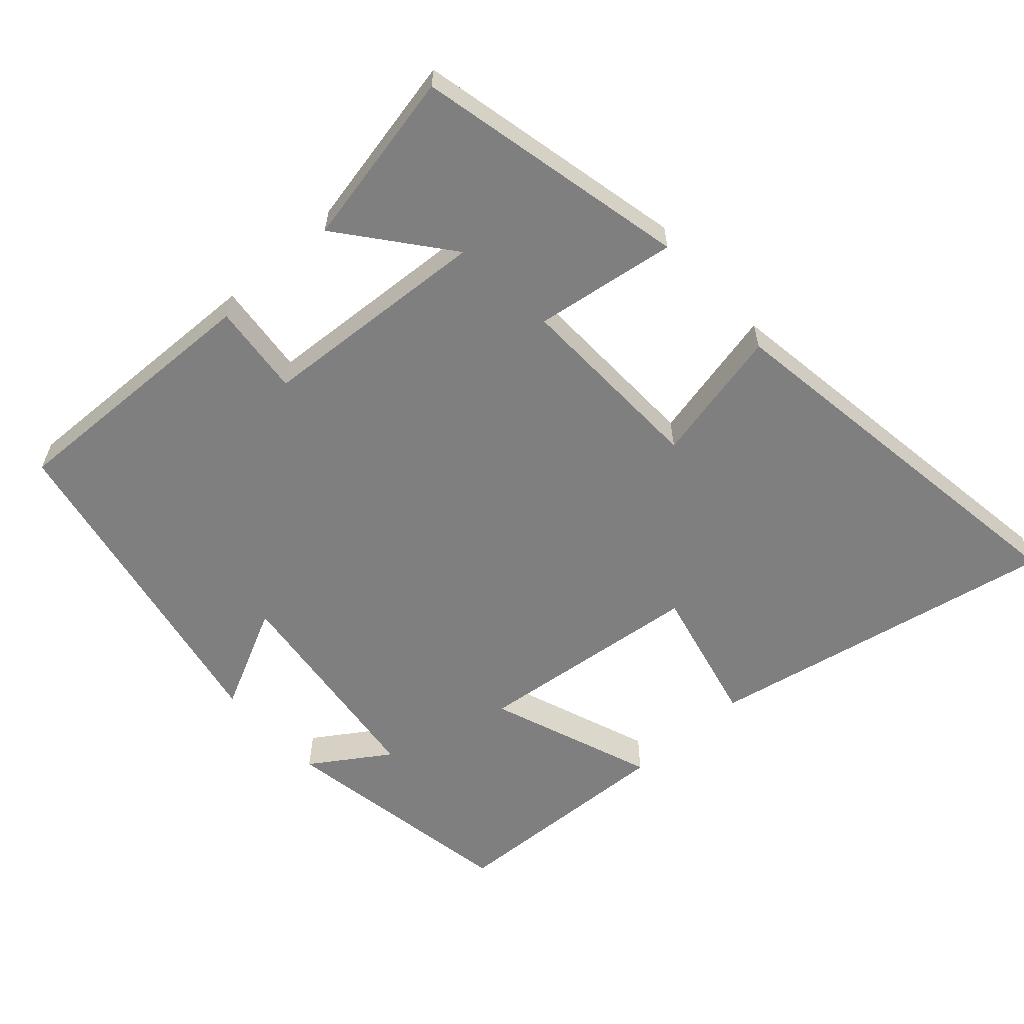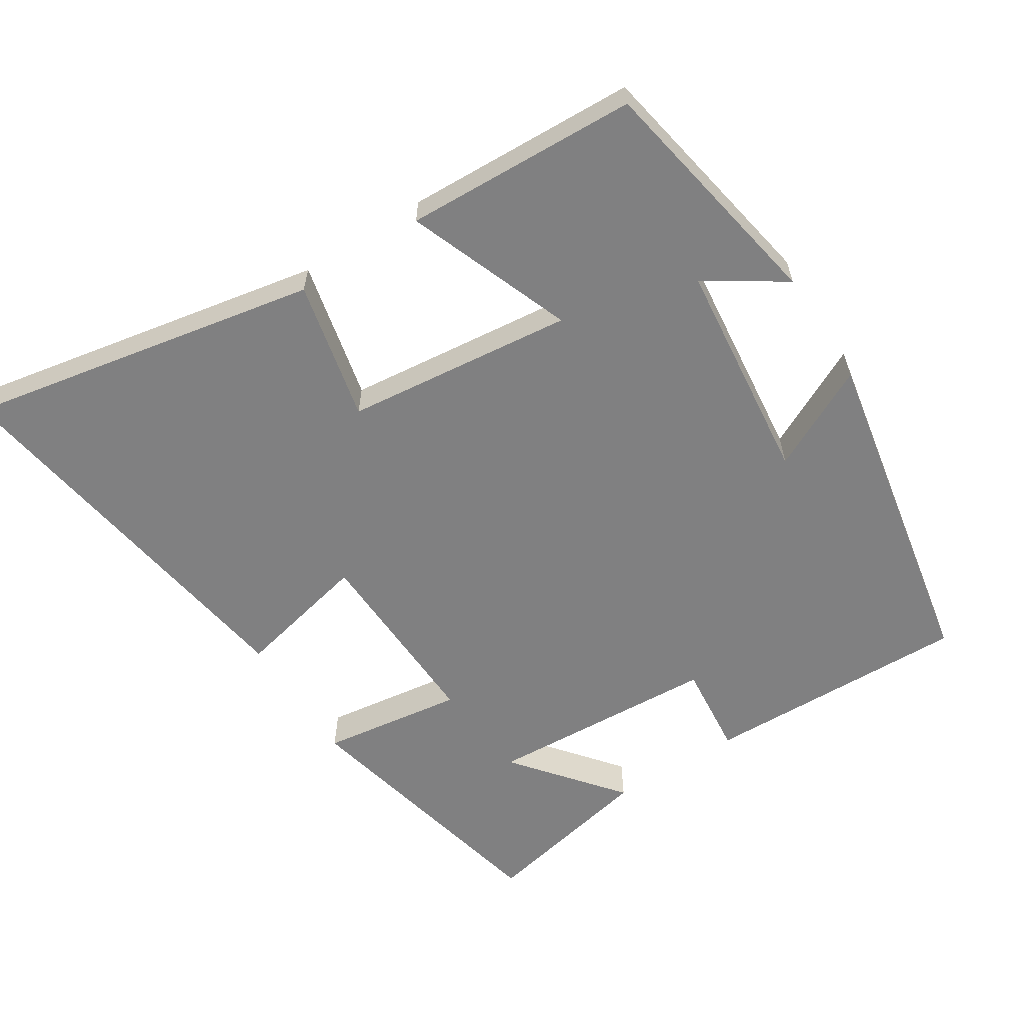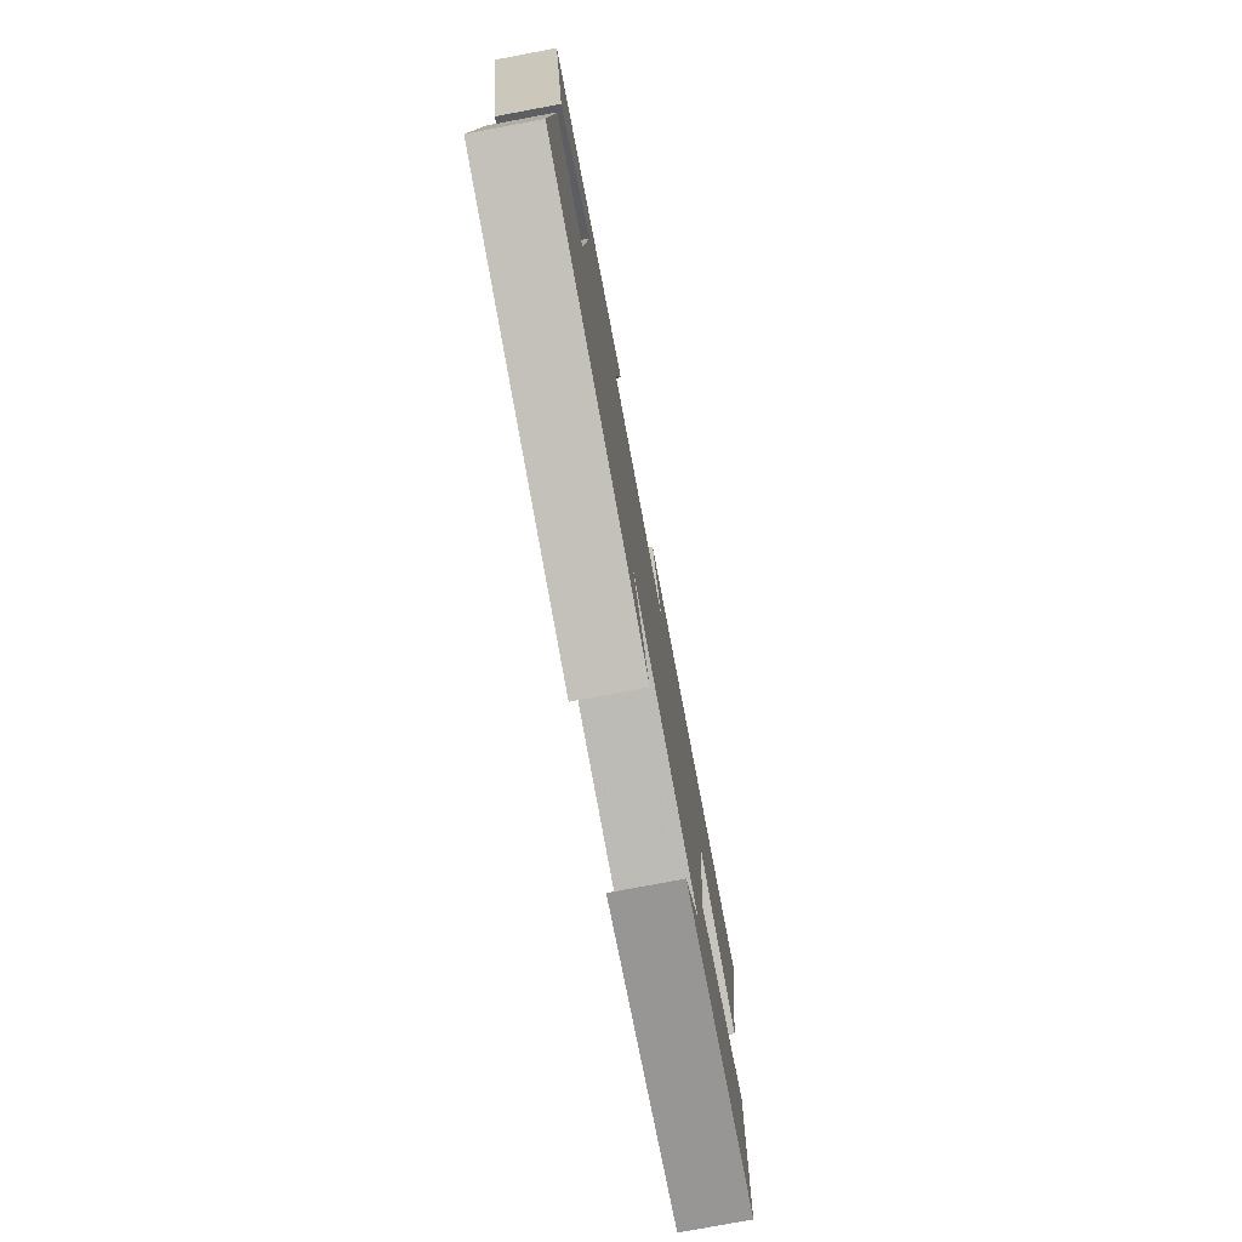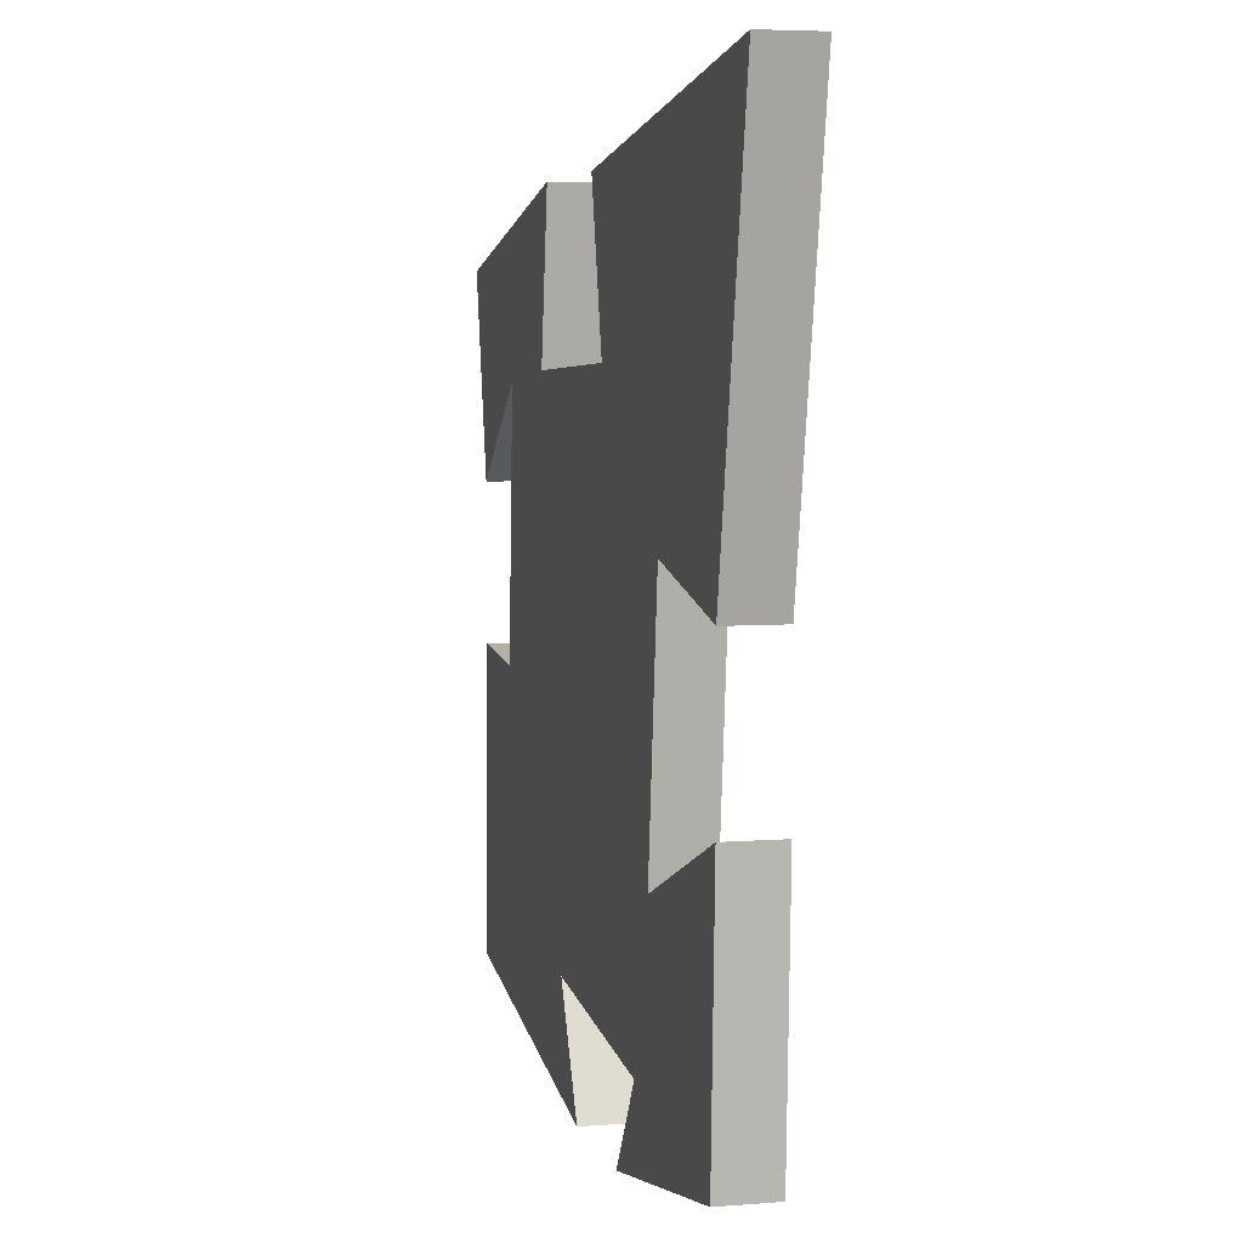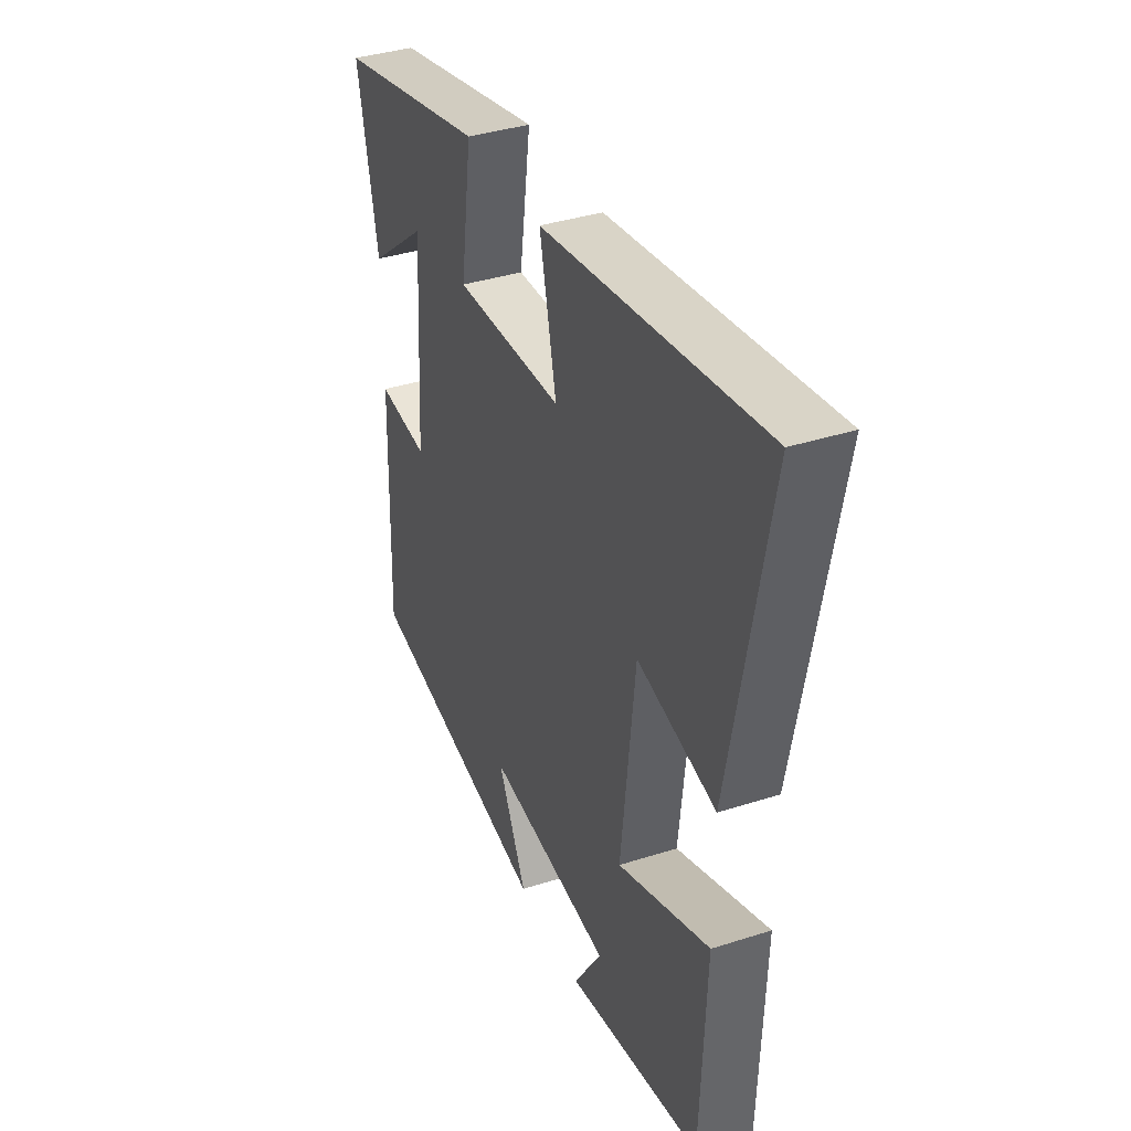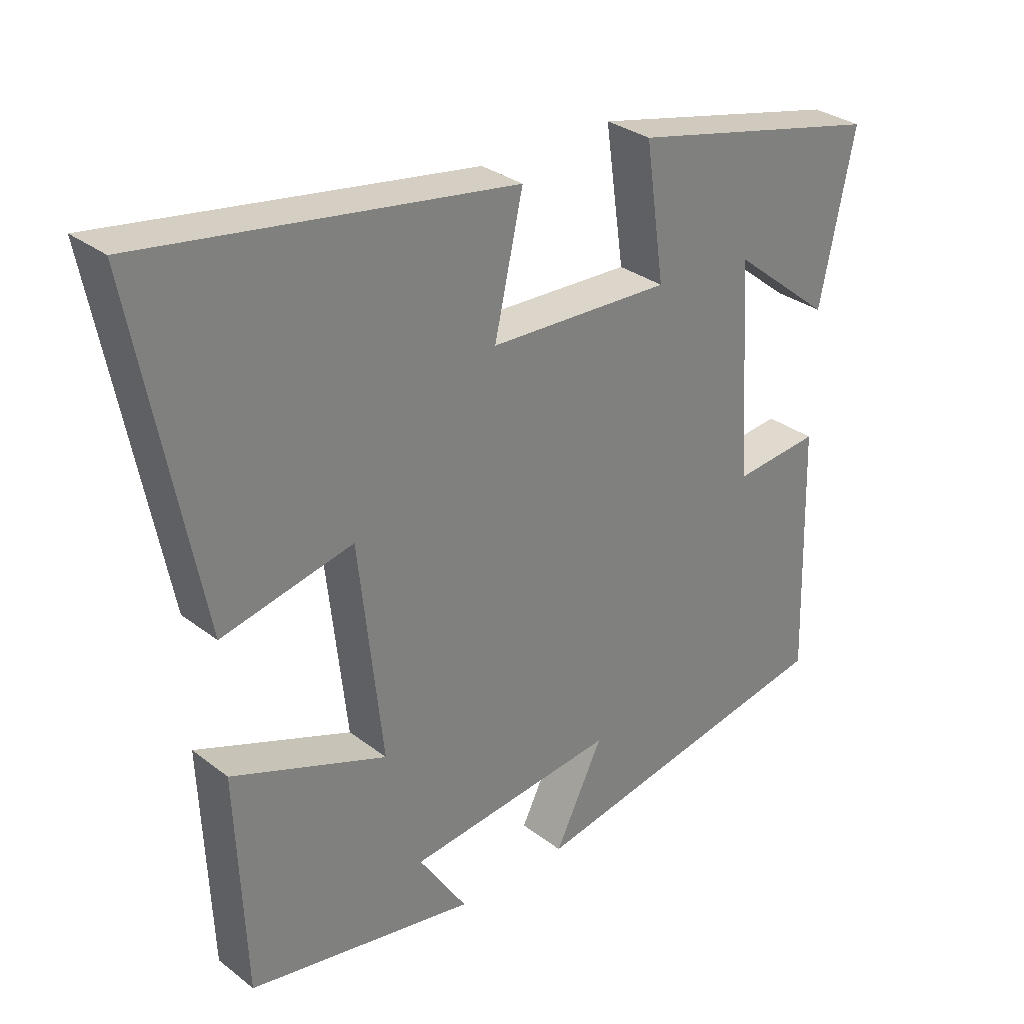
<metadata>
{"format":"obj","ext":"obj","renderer":"f3d","projection":"perspective","resolution":1024,"background":"white","views":[{"elev":-59.7,"azim":-48.2,"up":"+Y"},{"elev":-60.1,"azim":122.7,"up":"+Y"},{"elev":-77.8,"azim":-79.4,"up":"+Z"},{"elev":5.4,"azim":75.9,"up":"+Z"},{"elev":37.4,"azim":67.6,"up":"+Z"},{"elev":30.8,"azim":137.6,"up":"+Z"}]}
</metadata>
<code>
v -0.552 0.07 0.413
v -0.166 0.07 0.5
v -0.195 0.07 0.298
v 0.081 0.07 0.308
v 0.038 0.07 0.5
v 0.597 0.07 0.585
v 0.5 0.07 0.083
v 0.301 0.07 0.128
v 0.265 0.07 -0.196
v 0.5 0.07 -0.107
v 0.486 0.07 -0.438
v 0.14 0.07 -0.5
v 0.213 0.07 -0.389
v -0.105 0.07 -0.353
v -0.032 0.07 -0.5
v -0.511 0.07 -0.409
v -0.5 0.07 -0.031
v -0.369 0.07 -0.044
v -0.349 0.07 0.284
v -0.5 0.07 0.163
v -0.552 0 0.413
v -0.166 0 0.5
v -0.195 0 0.298
v 0.081 0 0.308
v 0.038 0 0.5
v 0.597 0 0.585
v 0.5 0 0.083
v 0.301 0 0.128
v 0.265 0 -0.196
v 0.5 0 -0.107
v 0.486 0 -0.438
v 0.14 0 -0.5
v 0.213 0 -0.389
v -0.105 0 -0.353
v -0.032 0 -0.5
v -0.511 0 -0.409
v -0.5 0 -0.031
v -0.369 0 -0.044
v -0.349 0 0.284
v -0.5 0 0.163
f 19 20 1 2
f 18 19 2 3
f 16 17 18
f 15 16 18
f 14 15 18
f 18 3 4
f 14 18 4
f 13 14 4
f 10 11 12 13
f 9 10 13
f 8 9 13 4
f 6 7 8
f 5 6 8
f 4 5 8
f 22 21 40 39
f 23 22 39 38
f 38 37 36
f 38 36 35
f 38 35 34
f 24 23 38
f 24 38 34
f 24 34 33
f 33 32 31 30
f 33 30 29
f 24 33 29 28
f 28 27 26
f 28 26 25
f 28 25 24
f 1 21 22 2
f 2 22 23 3
f 3 23 24 4
f 4 24 25 5
f 5 25 26 6
f 6 26 27 7
f 7 27 28 8
f 8 28 29 9
f 9 29 30 10
f 10 30 31 11
f 11 31 32 12
f 12 32 33 13
f 13 33 34 14
f 14 34 35 15
f 15 35 36 16
f 16 36 37 17
f 17 37 38 18
f 18 38 39 19
f 19 39 40 20
f 20 40 21 1

</code>
